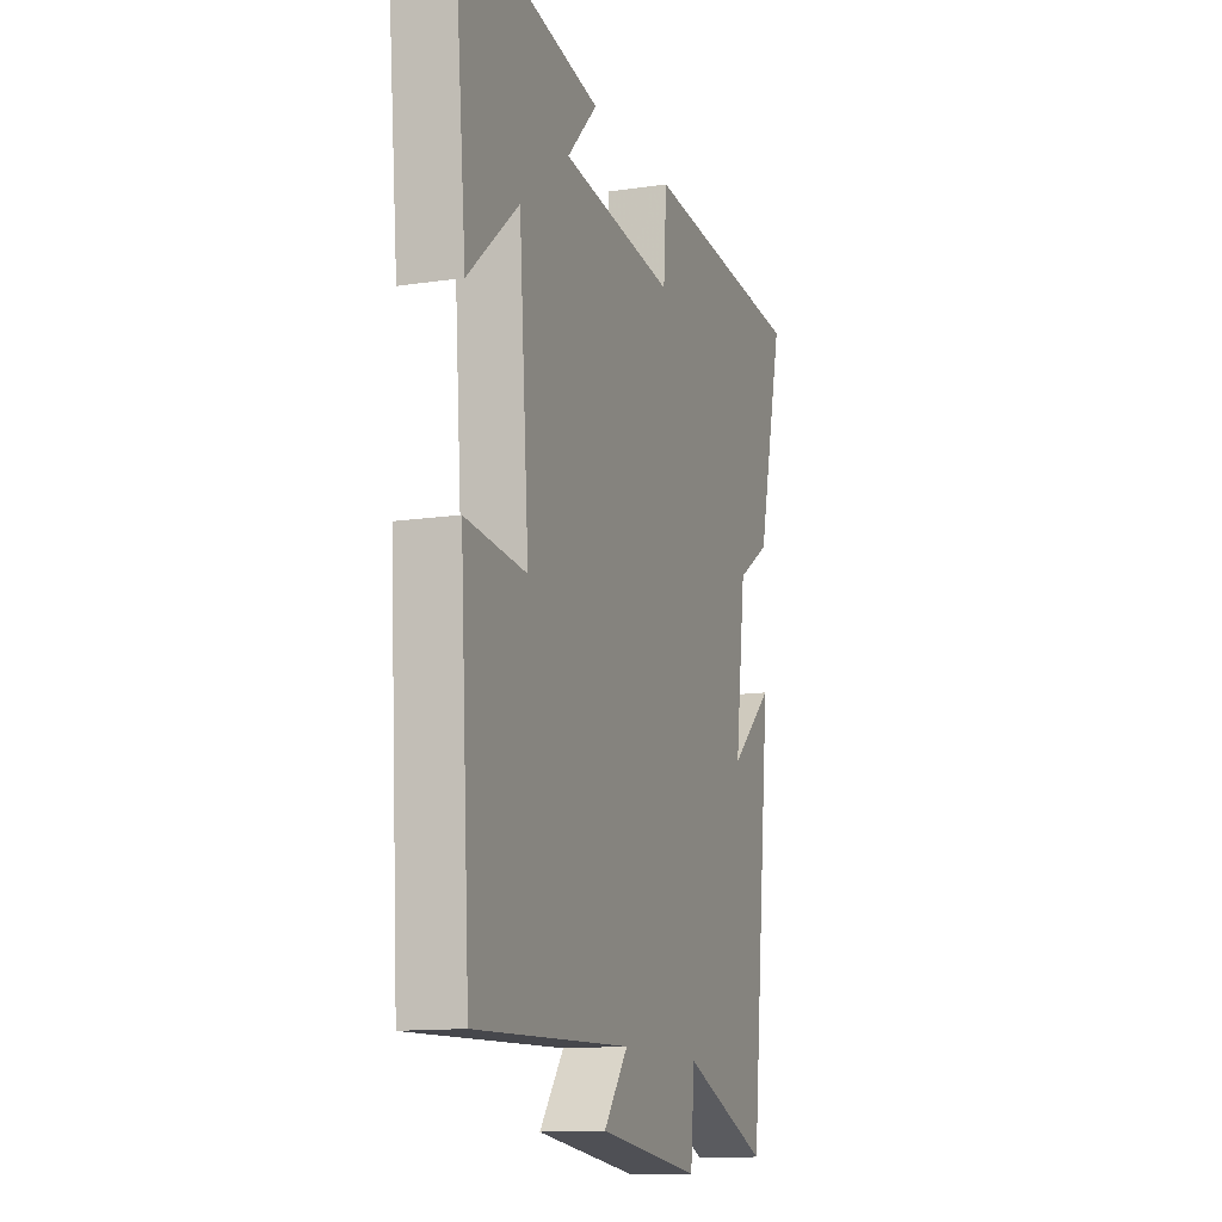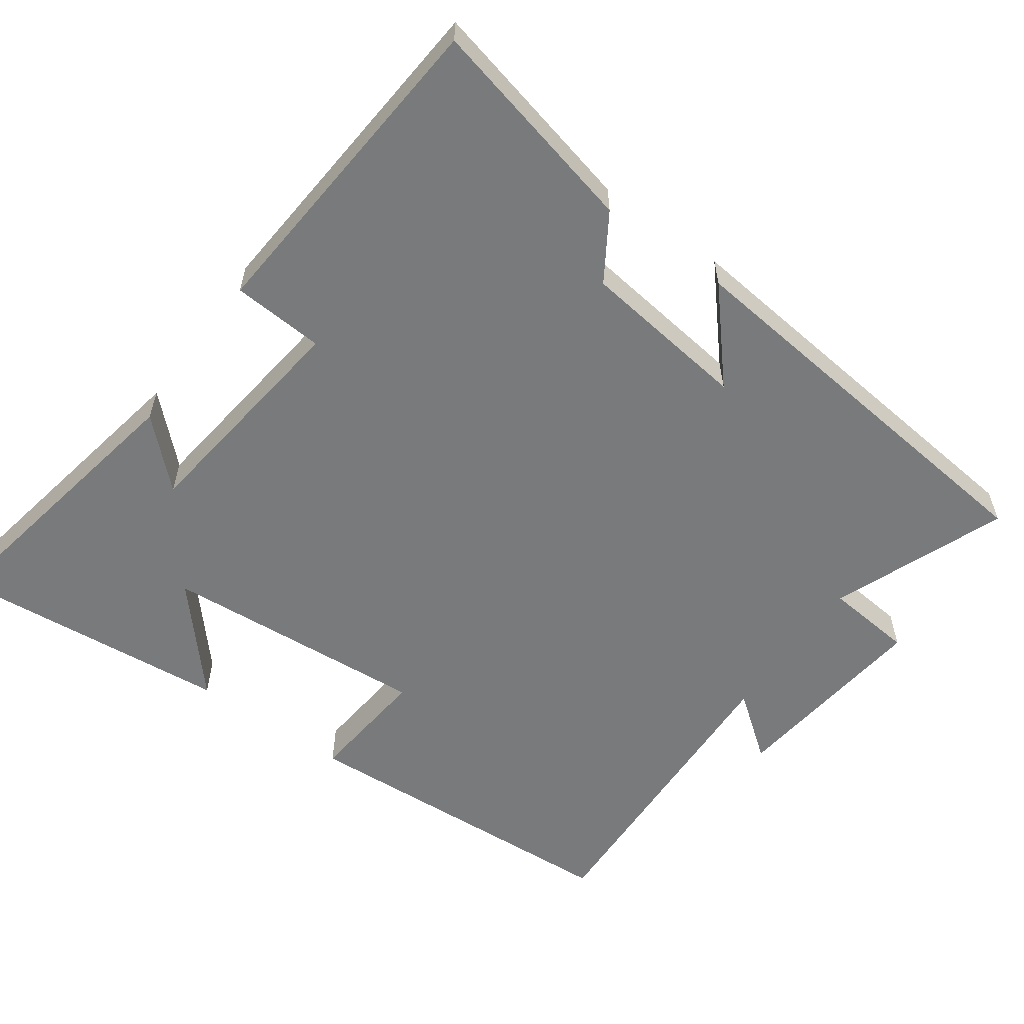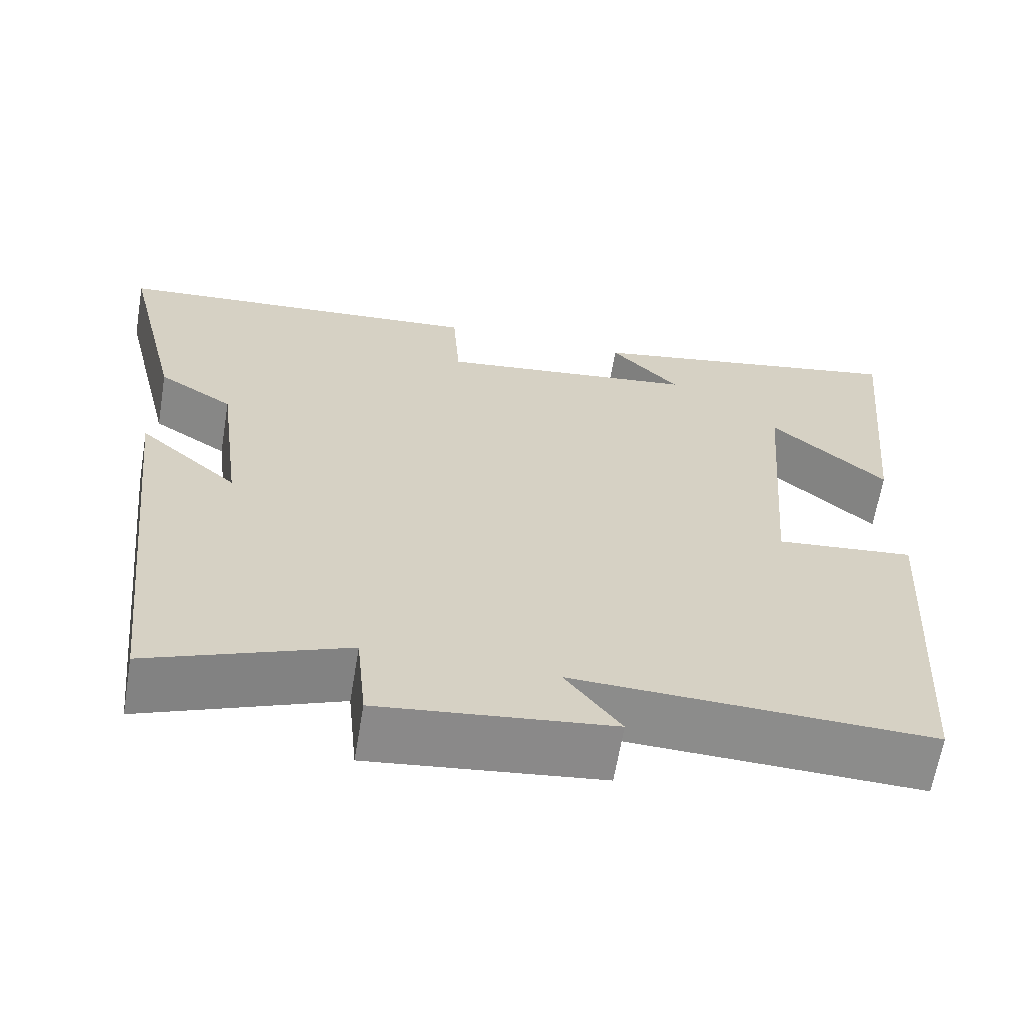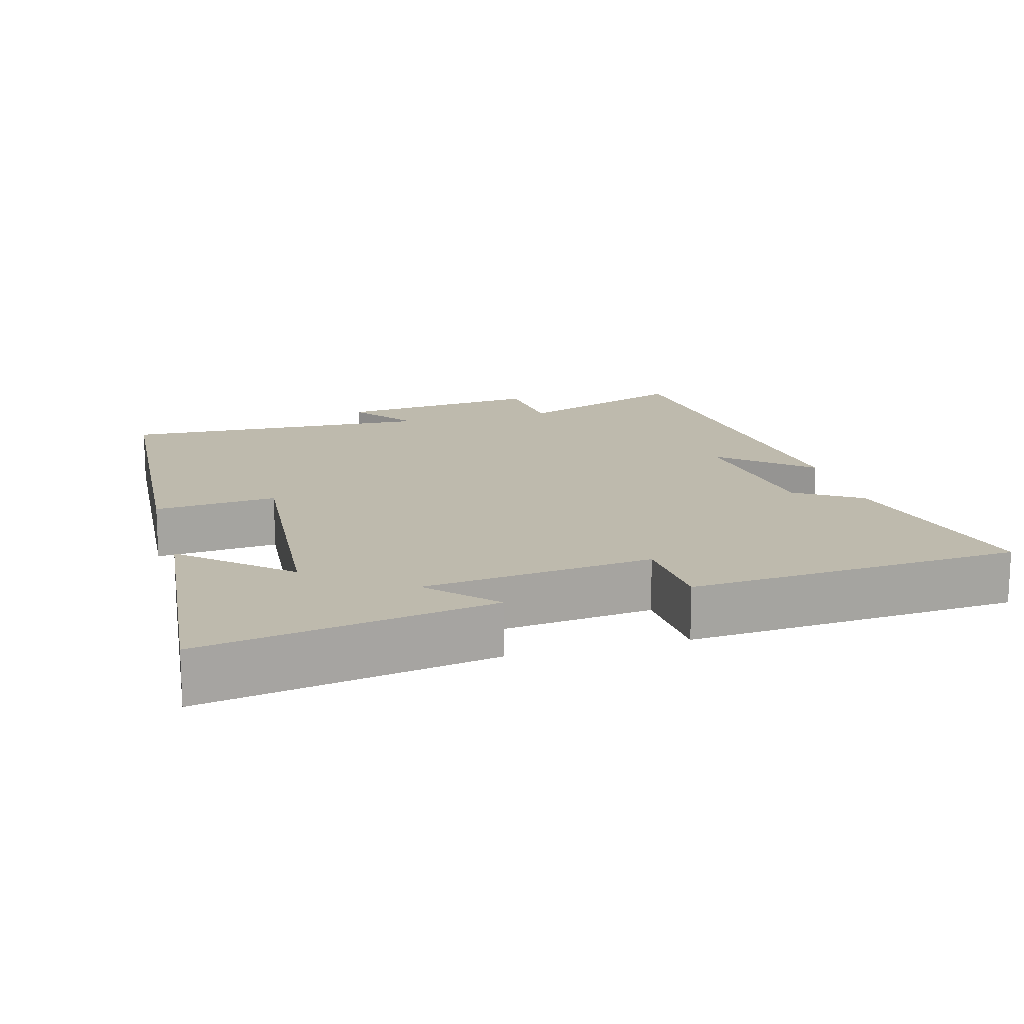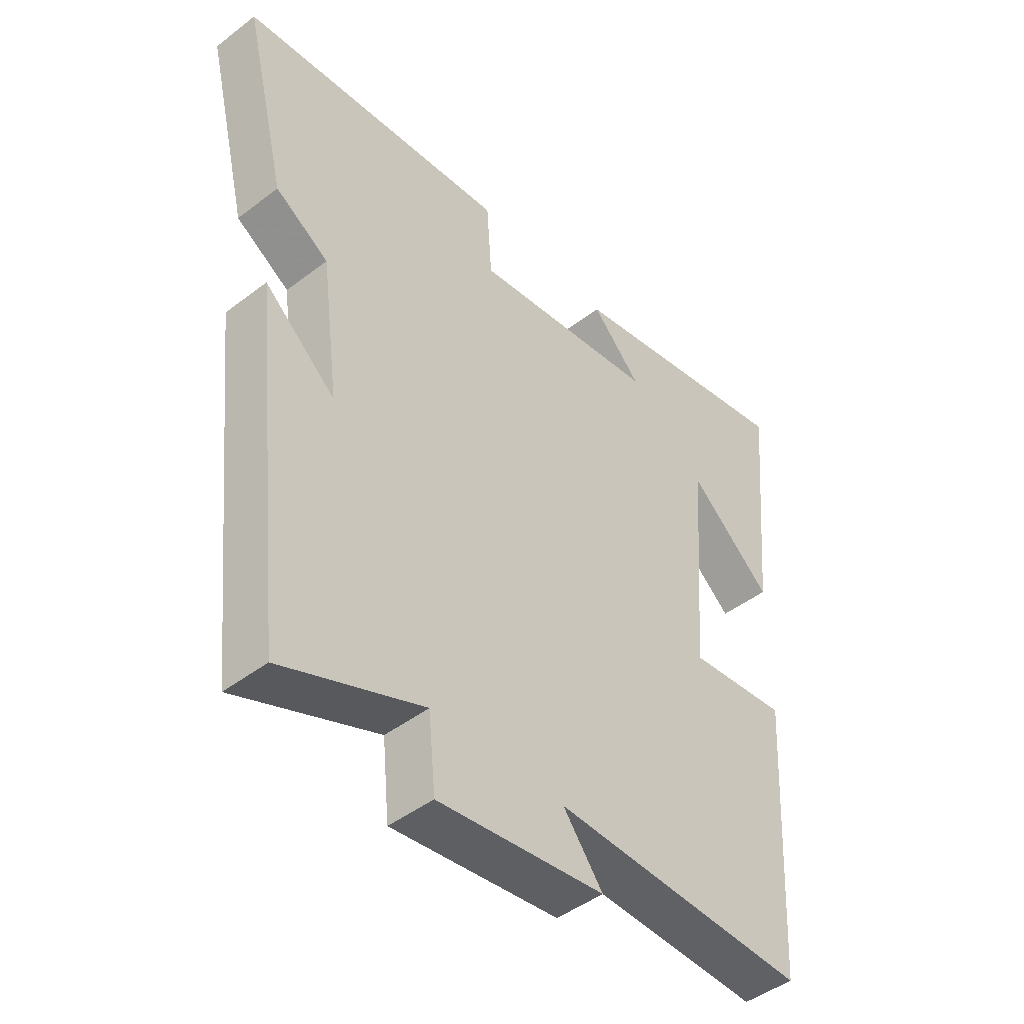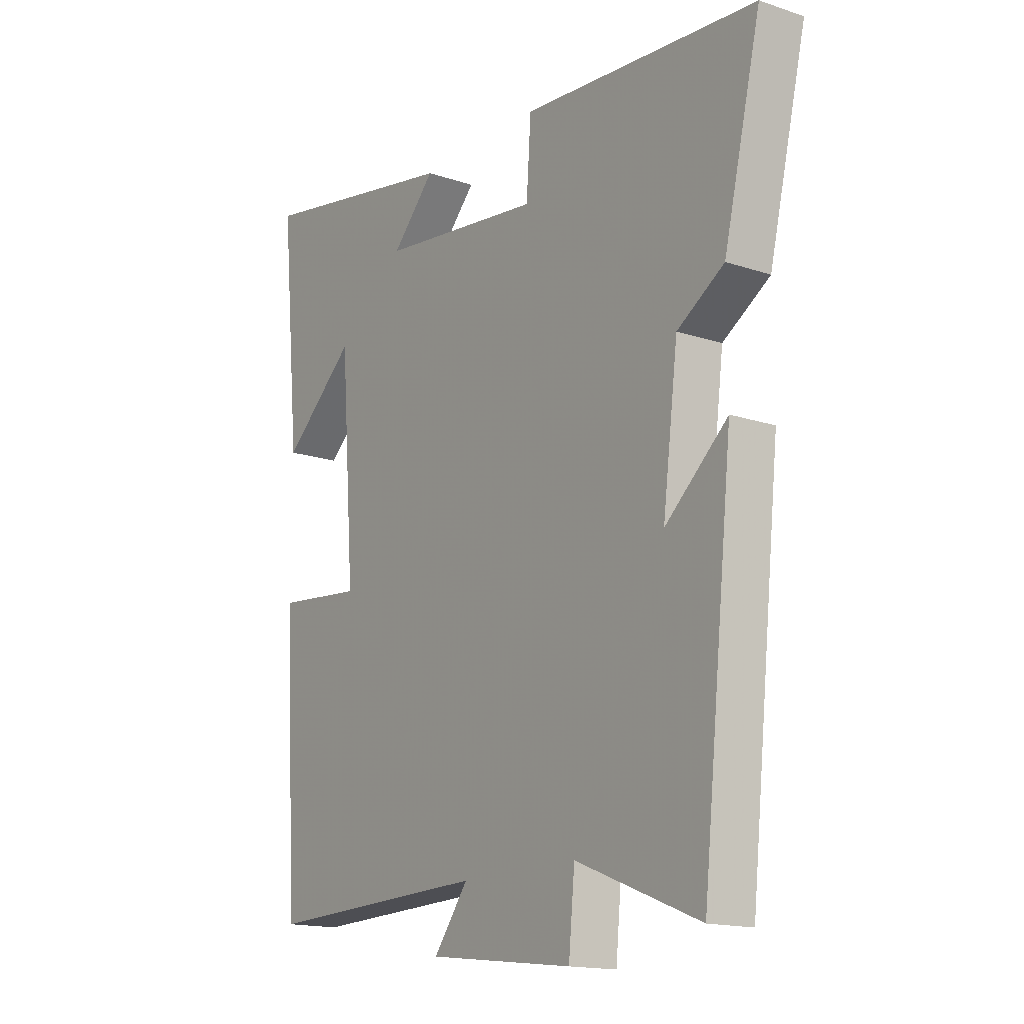
<metadata>
{"format":"obj","ext":"obj","renderer":"f3d","projection":"perspective","resolution":1024,"background":"white","views":[{"elev":-12.8,"azim":-70.8,"up":"+Z"},{"elev":-58.0,"azim":54.5,"up":"+Y"},{"elev":-64.0,"azim":170.5,"up":"+Z"},{"elev":15.4,"azim":-15.0,"up":"+Y"},{"elev":-45.8,"azim":131.4,"up":"+Z"},{"elev":-15.9,"azim":55.1,"up":"+Z"}]}
</metadata>
<code>
v 0.439 0.07 -0.596
v 0.197 0.07 -0.5
v 0.185 0.07 -0.623
v -0.101 0.07 -0.589
v -0.033 0.07 -0.5
v -0.472 0.07 -0.515
v -0.5 0.07 -0.047
v -0.329 0.07 -0.064
v -0.357 0.07 0.308
v -0.5 0.07 0.183
v -0.537 0.07 0.575
v -0.133 0.07 0.5
v -0.218 0.07 0.411
v 0.102 0.07 0.371
v 0.111 0.07 0.5
v 0.573 0.07 0.463
v 0.5 0.07 0.159
v 0.408 0.07 0.101
v 0.378 0.07 -0.133
v 0.5 0.07 -0.027
v 0.439 0 -0.596
v 0.197 0 -0.5
v 0.185 0 -0.623
v -0.101 0 -0.589
v -0.033 0 -0.5
v -0.472 0 -0.515
v -0.5 0 -0.047
v -0.329 0 -0.064
v -0.357 0 0.308
v -0.5 0 0.183
v -0.537 0 0.575
v -0.133 0 0.5
v -0.218 0 0.411
v 0.102 0 0.371
v 0.111 0 0.5
v 0.573 0 0.463
v 0.5 0 0.159
v 0.408 0 0.101
v 0.378 0 -0.133
v 0.5 0 -0.027
f 19 20 1 2
f 18 19 2
f 16 17 18
f 15 16 18
f 14 15 18
f 13 14 18 2
f 11 12 13
f 9 10 11
f 9 11 13 2
f 5 6 7 8
f 9 2 3
f 8 9 3
f 5 8 3
f 3 4 5
f 22 21 40 39
f 22 39 38
f 38 37 36
f 38 36 35
f 38 35 34
f 22 38 34 33
f 33 32 31
f 31 30 29
f 22 33 31 29
f 28 27 26 25
f 23 22 29
f 23 29 28
f 23 28 25
f 25 24 23
f 1 21 22 2
f 2 22 23 3
f 3 23 24 4
f 4 24 25 5
f 5 25 26 6
f 6 26 27 7
f 7 27 28 8
f 8 28 29 9
f 9 29 30 10
f 10 30 31 11
f 11 31 32 12
f 12 32 33 13
f 13 33 34 14
f 14 34 35 15
f 15 35 36 16
f 16 36 37 17
f 17 37 38 18
f 18 38 39 19
f 19 39 40 20
f 20 40 21 1

</code>
